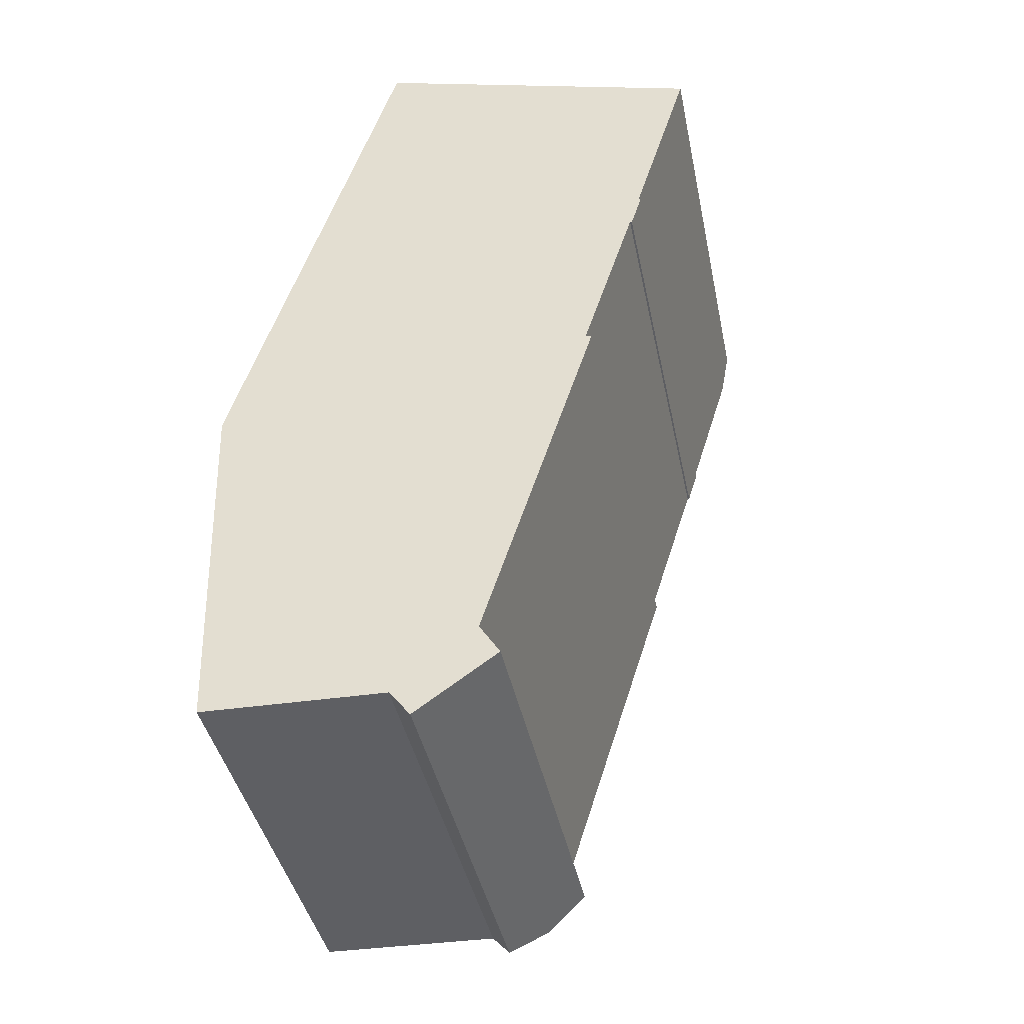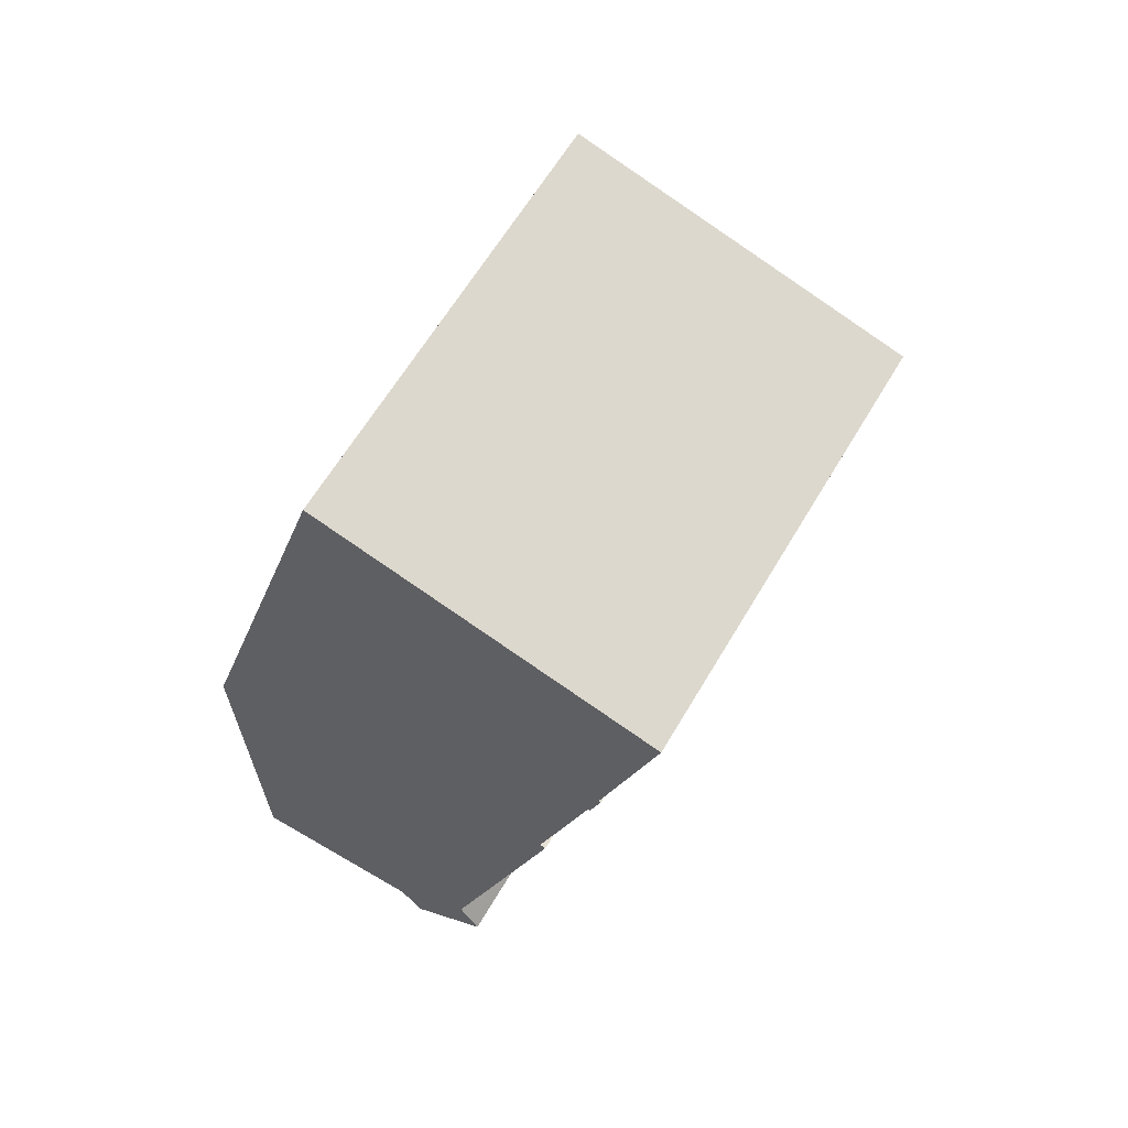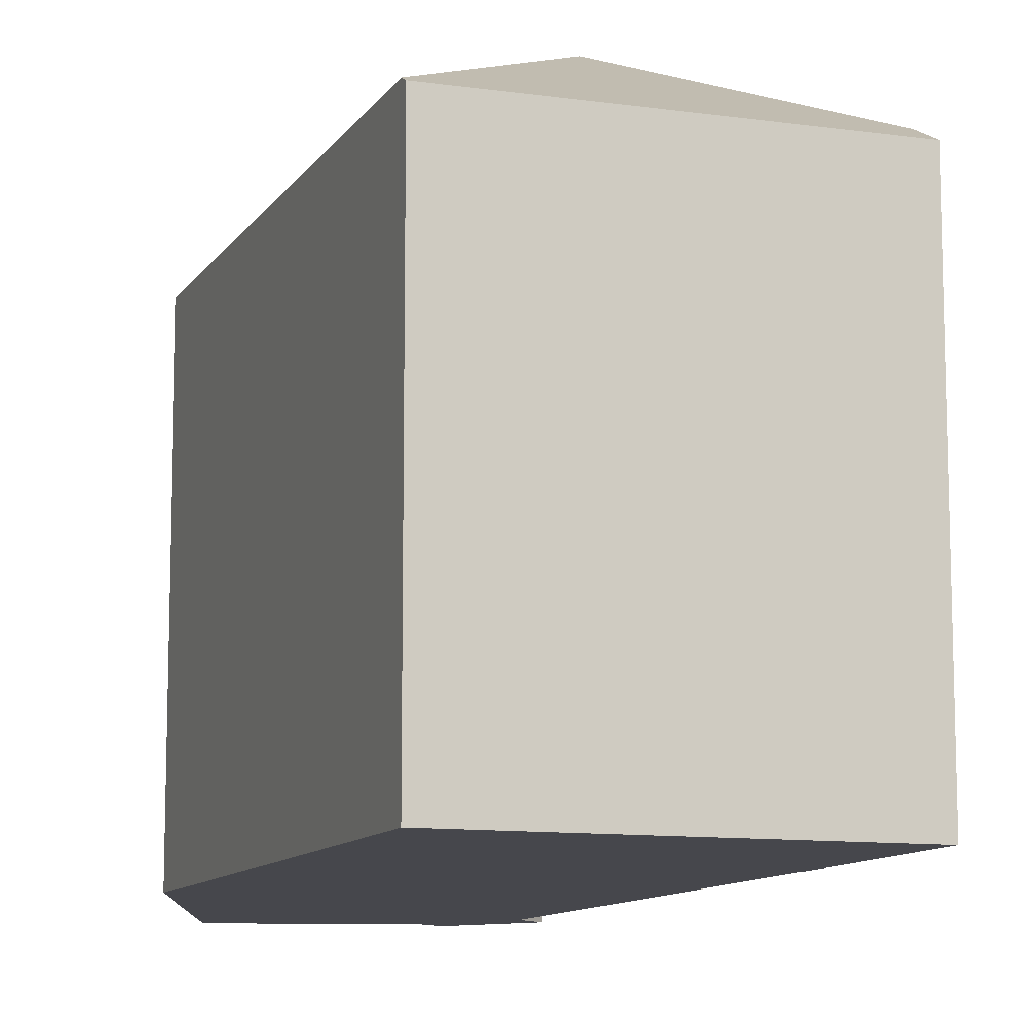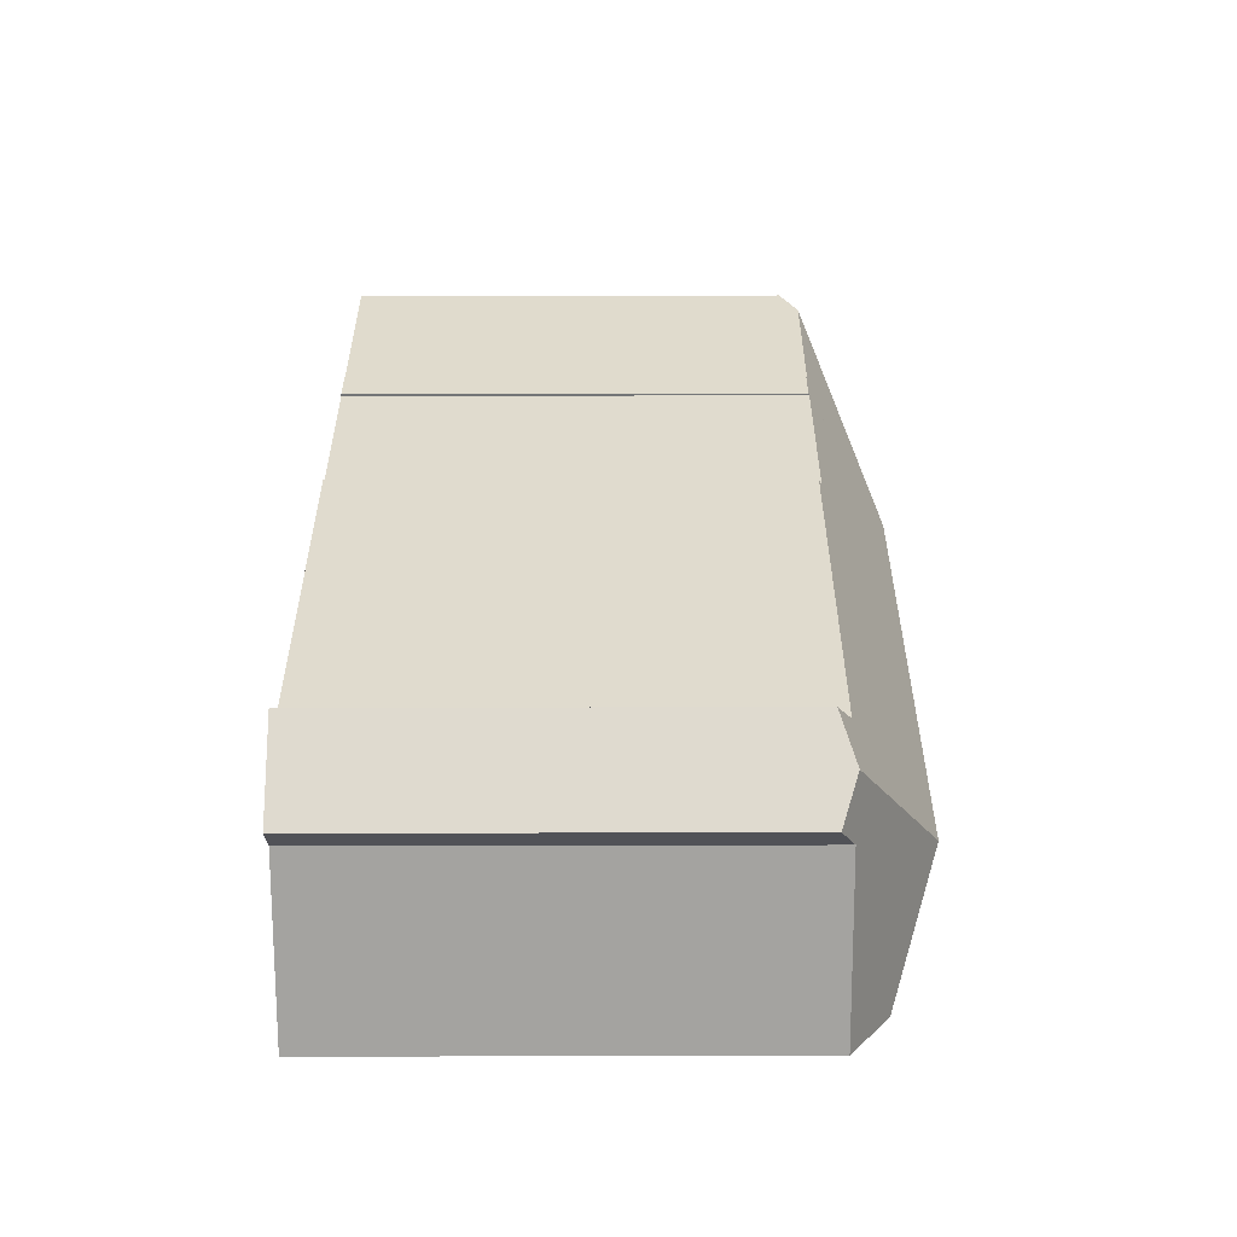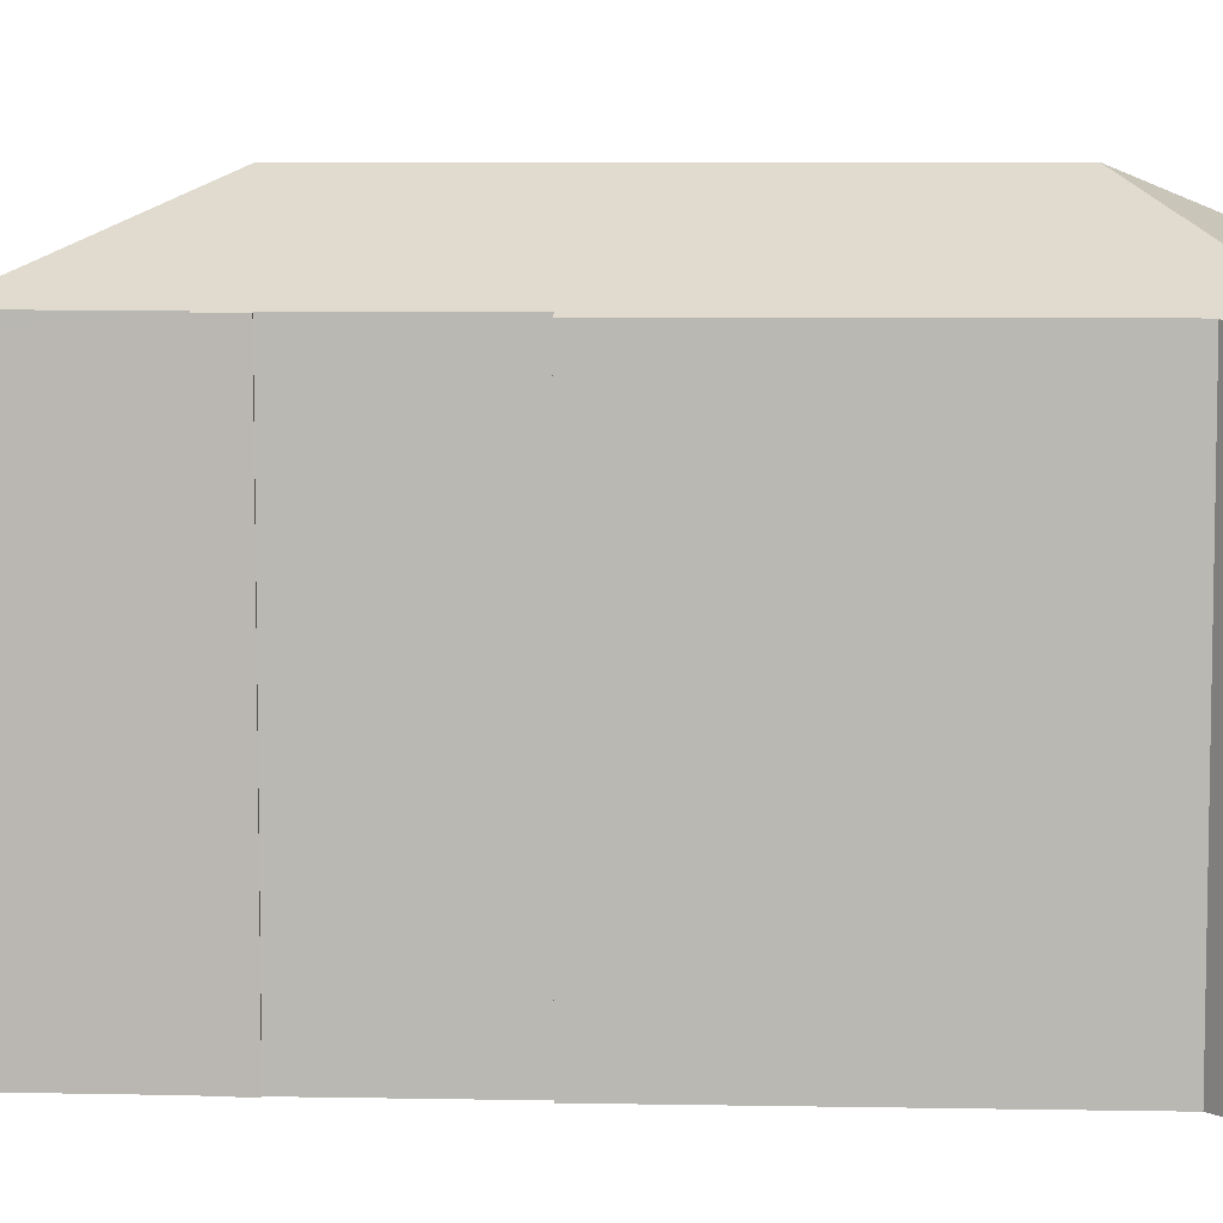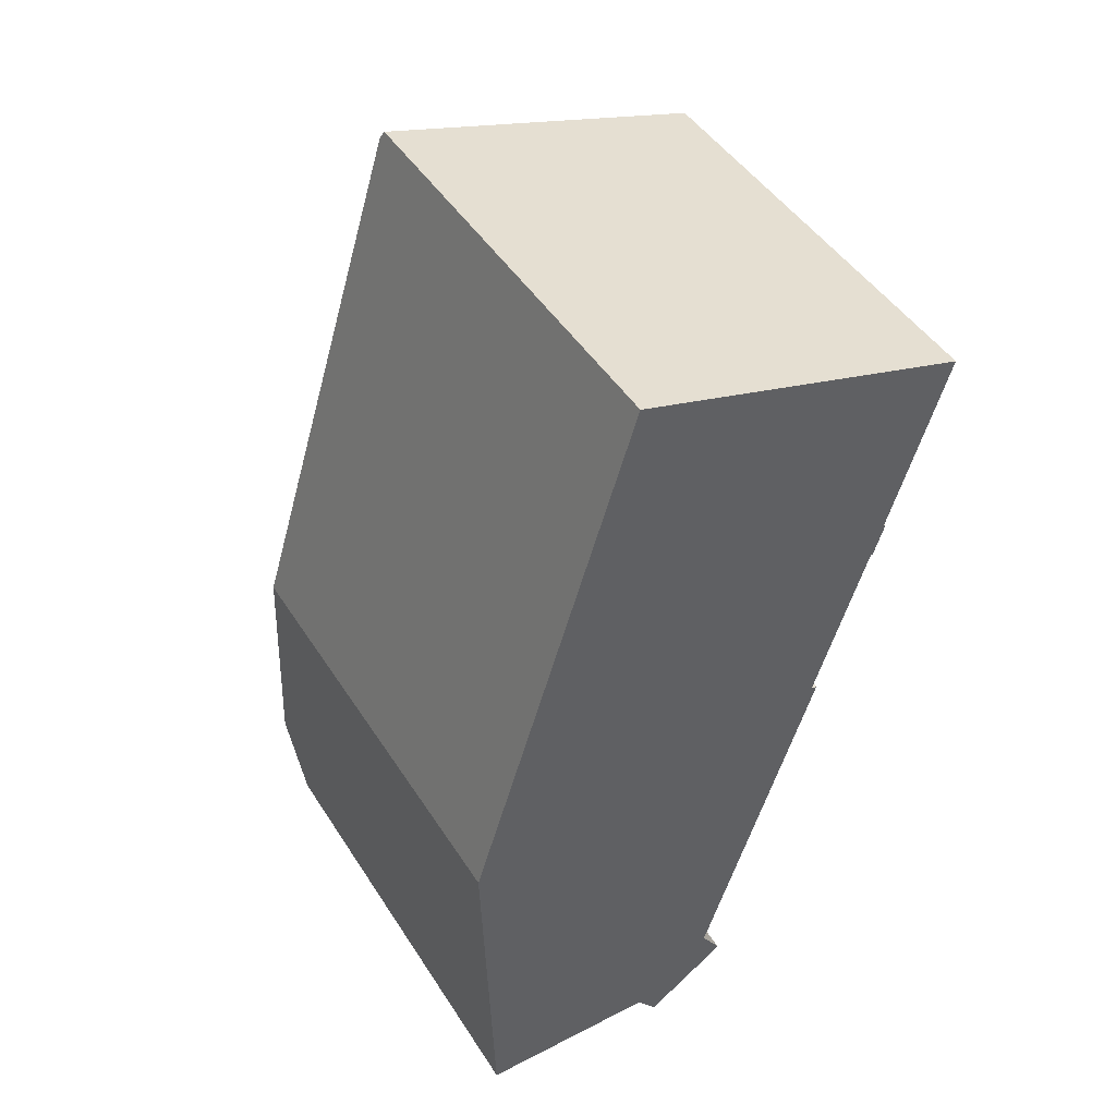
<metadata>
{"format":"obj","ext":"obj","renderer":"f3d","projection":"perspective","resolution":1024,"background":"white","views":[{"elev":-41.0,"azim":11.5,"up":"+Z"},{"elev":62.6,"azim":30.4,"up":"+Z"},{"elev":-10.9,"azim":-2.8,"up":"+Y"},{"elev":-74.0,"azim":90.1,"up":"+Z"},{"elev":7.0,"azim":110.7,"up":"+Y"},{"elev":46.4,"azim":-30.9,"up":"+Z"}]}
</metadata>
<code>
v  7.989 16.51 -14.74
v  4.914 20.3 -7.512
v  9.511 17.1 -13.67
v  7.213 17.04 -13.73
v  4.99 17.04 -13.69
v  0.434 17.04 -13.59
v  0.342 18.56 -10.71
v  10.7 20.3 10.79
v  4.48 16.7 14.4
v  6.094 16.69 19.59
v  0 16.73 1.025e-15
v  18.76 16.51 16.19
v  6.196 16.51 19.92
v  18.37 17.18 14.93
v  13.72 17.05 -0.638
v  14.33 17.16 2.009
v  14.55 17.05 1.977
v  16.35 17.12 8.138
v  16.68 17.16 9.458
v  16.76 17.12 9.434
v  16.28 17.16 8.161
v  10.29 17.07 -11.39
v  11.05 16.51 -12.58
v  14.55 -1.211e-16 1.977
v  10.29 6.976e-16 -11.39
v  13.72 3.907e-17 -0.638
v  16.68 -5.791e-16 9.458
v  18.76 -9.912e-16 16.19
v  18.37 -9.14e-16 14.93
v  16.76 -5.777e-16 9.434
v  16.35 -4.983e-16 8.138
v  14.33 -1.23e-16 2.009
v  16.28 -4.997e-16 8.161
v  11.05 7.703e-16 -12.58
v  7.989 9.025e-16 -14.74
v  9.511 8.368e-16 -13.67
v  7.213 8.408e-16 -13.73
v  0.434 8.322e-16 -13.59
v  4.99 8.38e-16 -13.69
v  0 0 0
v  0.342 6.561e-16 -10.71
v  4.48 -8.817e-16 14.4
v  6.094 -1.199e-15 19.59
v  6.196 -1.219e-15 19.92
g defaultobject
f 1 2 3
f 2 1 4
f 2 4 5
f 2 5 6
f 2 6 7
f 8 9 10
f 9 8 11
f 11 8 7
f 7 8 2
f 12 10 13
f 10 12 8
f 8 12 14
f 15 16 17
f 18 19 20
f 19 18 8
f 8 18 21
f 8 21 2
f 2 21 16
f 2 16 15
f 2 15 22
f 2 22 3
f 3 22 23
f 8 14 19
f 24 15 17
f 15 24 22
f 22 24 25
f 25 24 26
f 12 19 14
f 19 12 27
f 27 12 28
f 27 28 29
f 30 18 20
f 18 30 31
f 21 32 16
f 32 21 33
f 25 23 22
f 23 25 34
f 23 1 3
f 1 23 34
f 1 34 35
f 35 34 36
f 1 37 4
f 37 1 35
f 37 5 4
f 5 37 6
f 6 37 38
f 38 37 39
f 18 33 21
f 33 18 31
f 6 11 7
f 11 6 38
f 11 38 40
f 40 38 41
f 40 9 11
f 9 40 42
f 9 42 10
f 10 42 13
f 13 42 43
f 13 43 44
f 13 28 12
f 28 13 44
f 27 20 19
f 20 27 30
f 32 17 16
f 17 32 24
f 26 24 32
f 31 30 27
f 44 29 28
f 29 44 27
f 27 44 43
f 27 43 42
f 27 42 31
f 31 42 33
f 33 42 32
f 32 42 40
f 32 40 26
f 26 40 25
f 25 40 41
f 25 41 34
f 34 41 36
f 36 41 37
f 37 41 39
f 39 41 38
f 35 36 37

</code>
